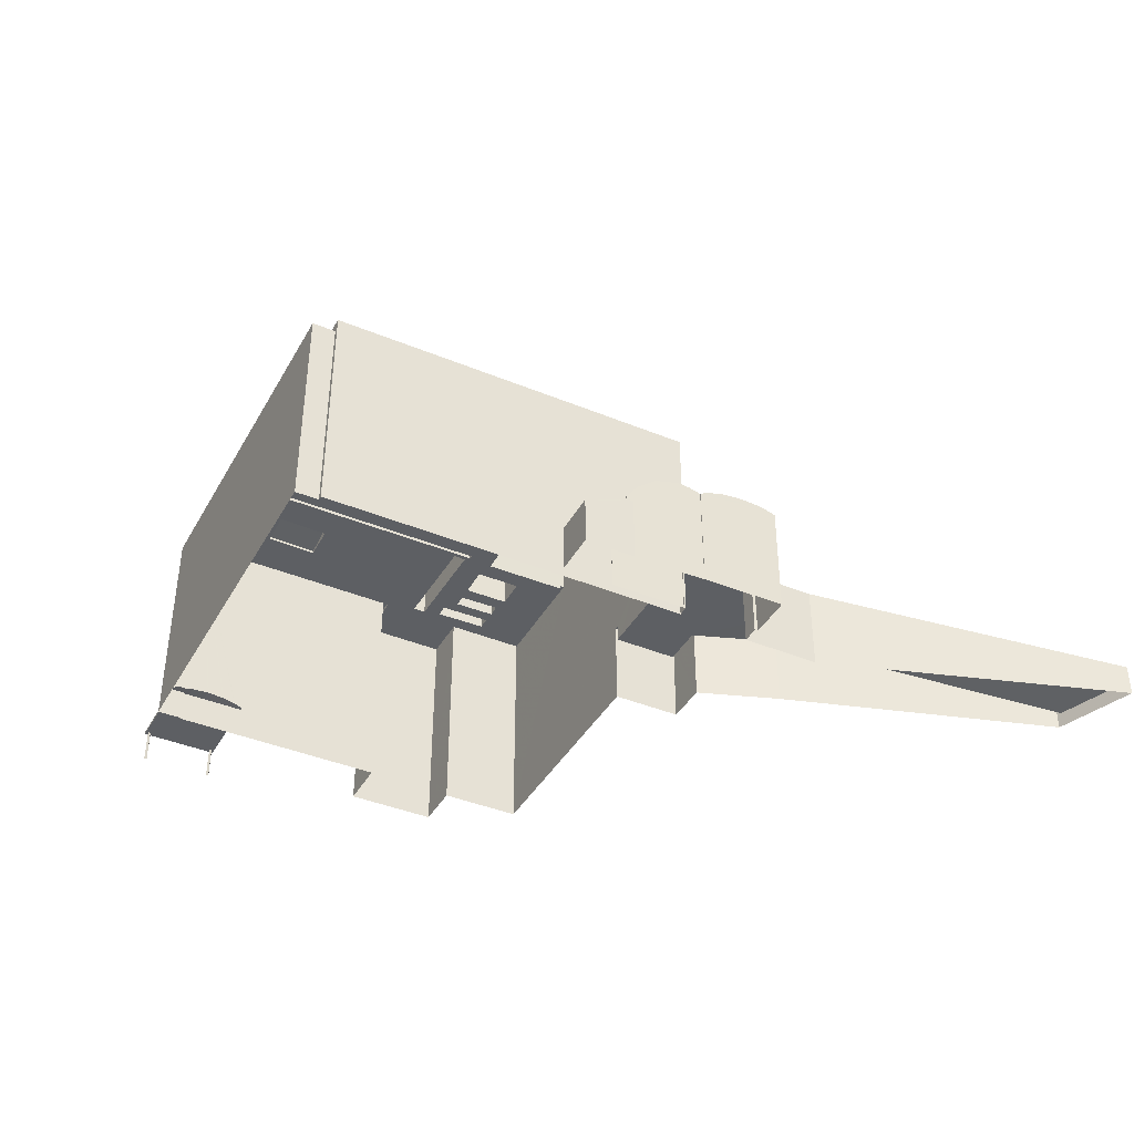
<metadata>
{"format":"obj","ext":"obj","renderer":"f3d","projection":"perspective","resolution":1024,"background":"white","views":[{"elev":-40.1,"azim":-144.5,"up":"+Z"}]}
</metadata>
<code>
v 1.291e+04 -1.443e+04 18.52
v 1.292e+04 -1.443e+04 18.52
v 1.292e+04 -1.444e+04 18.52
v 1.293e+04 -1.443e+04 18.53
v 1.293e+04 -1.443e+04 18.52
v 1.288e+04 -1.445e+04 18.52
v 1.288e+04 -1.445e+04 18.52
v 1.289e+04 -1.444e+04 18.52
v 1.29e+04 -1.444e+04 18.52
v 1.293e+04 -1.441e+04 18.53
v 1.291e+04 -1.44e+04 18.53
v 1.294e+04 -1.441e+04 18.53
v 1.29e+04 -1.443e+04 18.52
v 1.29e+04 -1.443e+04 18.52
v 1.29e+04 -1.443e+04 18.52
v 1.293e+04 -1.443e+04 18.53
v 1.293e+04 -1.441e+04 18.53
v 1.29e+04 -1.442e+04 18.53
v 1.29e+04 -1.442e+04 18.53
v 1.29e+04 -1.442e+04 18.53
v 1.289e+04 -1.442e+04 18.52
v 1.289e+04 -1.443e+04 18.52
v 1.289e+04 -1.442e+04 18.52
v 1.291e+04 -1.44e+04 18.53
v 1.29e+04 -1.443e+04 18.52
v 1.291e+04 -1.44e+04 18.53
v 1.29e+04 -1.442e+04 18.53
v 1.29e+04 -1.442e+04 18.53
v 1.29e+04 -1.443e+04 18.52
v 1.29e+04 -1.443e+04 18.52
v 1.29e+04 -1.442e+04 18.53
v 1.29e+04 -1.443e+04 18.52
v 1.29e+04 -1.442e+04 18.52
v 1.29e+04 -1.443e+04 18.52
v 1.294e+04 -1.442e+04 18.53
v 1.294e+04 -1.442e+04 18.53
v 1.294e+04 -1.442e+04 18.53
v 1.294e+04 -1.442e+04 18.53
v 1.294e+04 -1.442e+04 18.53
v 1.294e+04 -1.442e+04 18.53
v 1.294e+04 -1.442e+04 18.53
v 1.294e+04 -1.442e+04 18.53
v 1.294e+04 -1.442e+04 18.53
v 1.294e+04 -1.442e+04 18.53
v 1.294e+04 -1.442e+04 18.53
v 1.294e+04 -1.442e+04 18.53
v 1.294e+04 -1.442e+04 20.8
v 1.294e+04 -1.442e+04 20.8
v 1.294e+04 -1.442e+04 20.8
v 1.294e+04 -1.442e+04 20.8
v 1.294e+04 -1.442e+04 20.8
v 1.294e+04 -1.442e+04 20.8
v 1.294e+04 -1.442e+04 20.8
v 1.294e+04 -1.442e+04 20.8
v 1.294e+04 -1.442e+04 20.8
v 1.294e+04 -1.442e+04 20.8
v 1.294e+04 -1.442e+04 20.8
v 1.294e+04 -1.442e+04 20.8
v 1.293e+04 -1.442e+04 20.8
v 1.294e+04 -1.442e+04 20.8
v 1.293e+04 -1.442e+04 20.8
v 1.293e+04 -1.441e+04 20.8
v 1.293e+04 -1.441e+04 20.8
v 1.293e+04 -1.441e+04 20.8
v 1.294e+04 -1.442e+04 20.8
v 1.294e+04 -1.442e+04 20.8
v 1.294e+04 -1.442e+04 20.8
v 1.294e+04 -1.442e+04 20.8
v 1.29e+04 -1.443e+04 26.53
v 1.29e+04 -1.443e+04 26.53
v 1.29e+04 -1.443e+04 26.53
v 1.29e+04 -1.443e+04 26.53
v 1.29e+04 -1.443e+04 26.53
v 1.29e+04 -1.443e+04 26.53
v 1.294e+04 -1.442e+04 21
v 1.293e+04 -1.442e+04 21.19
v 1.293e+04 -1.442e+04 21
v 1.294e+04 -1.442e+04 21.21
v 1.293e+04 -1.442e+04 21.21
v 1.293e+04 -1.442e+04 21.38
v 1.294e+04 -1.442e+04 21.39
v 1.293e+04 -1.442e+04 21.39
v 1.293e+04 -1.442e+04 21.47
v 1.294e+04 -1.442e+04 21.21
v 1.294e+04 -1.442e+04 21.39
v 1.294e+04 -1.442e+04 21.48
v 1.294e+04 -1.442e+04 21
v 1.293e+04 -1.441e+04 21.01
v 1.293e+04 -1.441e+04 21
v 1.293e+04 -1.441e+04 21.21
v 1.293e+04 -1.441e+04 21.22
v 1.293e+04 -1.441e+04 21.26
v 1.293e+04 -1.441e+04 21.26
v 1.293e+04 -1.442e+04 21.39
v 1.293e+04 -1.442e+04 21.4
v 1.293e+04 -1.442e+04 21.48
v 1.291e+04 -1.44e+04 34.03
v 1.293e+04 -1.441e+04 34.03
v 1.294e+04 -1.441e+04 34.03
v 1.291e+04 -1.44e+04 34.03
v 1.293e+04 -1.443e+04 34.84
v 1.293e+04 -1.443e+04 34.84
v 1.293e+04 -1.444e+04 34.84
v 1.293e+04 -1.443e+04 34.84
v 1.292e+04 -1.443e+04 34.84
v 1.292e+04 -1.444e+04 34.83
v 1.292e+04 -1.444e+04 34.83
v 1.293e+04 -1.443e+04 34.84
v 1.293e+04 -1.441e+04 34.84
v 1.293e+04 -1.441e+04 34.84
v 1.291e+04 -1.44e+04 34.84
v 1.291e+04 -1.44e+04 34.84
v 1.291e+04 -1.443e+04 34.83
v 1.29e+04 -1.443e+04 34.83
v 1.291e+04 -1.443e+04 34.83
v 1.29e+04 -1.443e+04 34.83
v 1.291e+04 -1.443e+04 34.83
v 1.291e+04 -1.443e+04 34.83
v 1.293e+04 -1.443e+04 34.84
v 1.292e+04 -1.443e+04 34.84
v 1.293e+04 -1.441e+04 34.59
v 1.293e+04 -1.442e+04 34.59
v 1.293e+04 -1.441e+04 34.59
v 1.293e+04 -1.443e+04 34.59
v 1.293e+04 -1.443e+04 34.59
v 1.293e+04 -1.443e+04 34.59
v 1.293e+04 -1.442e+04 34.59
v 1.293e+04 -1.443e+04 34.59
v 1.293e+04 -1.443e+04 34.59
v 1.292e+04 -1.444e+04 34.58
v 1.292e+04 -1.444e+04 34.58
v 1.292e+04 -1.443e+04 34.58
v 1.292e+04 -1.443e+04 34.58
v 1.292e+04 -1.443e+04 34.58
v 1.292e+04 -1.443e+04 34.59
v 1.292e+04 -1.443e+04 34.58
v 1.292e+04 -1.443e+04 34.59
v 1.292e+04 -1.443e+04 34.59
v 1.292e+04 -1.443e+04 34.59
v 1.292e+04 -1.443e+04 34.59
v 1.293e+04 -1.442e+04 34.59
v 1.292e+04 -1.443e+04 34.59
v 1.292e+04 -1.443e+04 34.59
v 1.292e+04 -1.443e+04 34.59
v 1.292e+04 -1.443e+04 34.59
v 1.292e+04 -1.443e+04 34.59
v 1.292e+04 -1.443e+04 34.59
v 1.292e+04 -1.443e+04 34.58
v 1.292e+04 -1.443e+04 34.58
v 1.292e+04 -1.443e+04 34.58
v 1.292e+04 -1.443e+04 34.59
v 1.291e+04 -1.441e+04 34.59
v 1.29e+04 -1.442e+04 34.59
v 1.291e+04 -1.442e+04 34.59
v 1.293e+04 -1.441e+04 34.59
v 1.293e+04 -1.441e+04 34.59
v 1.292e+04 -1.443e+04 34.59
v 1.293e+04 -1.441e+04 34.59
v 1.292e+04 -1.443e+04 34.59
v 1.292e+04 -1.443e+04 34.59
v 1.291e+04 -1.443e+04 34.58
v 1.292e+04 -1.443e+04 34.59
v 1.292e+04 -1.443e+04 34.59
v 1.291e+04 -1.442e+04 34.59
v 1.292e+04 -1.443e+04 34.59
v 1.29e+04 -1.443e+04 34.58
v 1.291e+04 -1.443e+04 34.58
v 1.29e+04 -1.442e+04 34.59
v 1.291e+04 -1.442e+04 34.59
v 1.291e+04 -1.44e+04 34.59
v 1.291e+04 -1.44e+04 34.59
v 1.293e+04 -1.441e+04 34.59
v 1.291e+04 -1.44e+04 34.59
v 1.293e+04 -1.442e+04 34.59
v 1.293e+04 -1.442e+04 34.59
v 1.293e+04 -1.442e+04 34.59
v 1.29e+04 -1.442e+04 22.07
v 1.29e+04 -1.442e+04 22.68
v 1.29e+04 -1.442e+04 22.06
v 1.29e+04 -1.442e+04 22.68
v 1.29e+04 -1.442e+04 23.22
v 1.29e+04 -1.442e+04 23.22
v 1.29e+04 -1.442e+04 23.46
v 1.29e+04 -1.442e+04 23.47
v 1.29e+04 -1.442e+04 23.45
v 1.29e+04 -1.442e+04 23.45
v 1.29e+04 -1.442e+04 23.43
v 1.29e+04 -1.442e+04 23.46
v 1.29e+04 -1.442e+04 23.47
v 1.29e+04 -1.442e+04 23.46
v 1.29e+04 -1.442e+04 23.46
v 1.29e+04 -1.442e+04 23.46
v 1.29e+04 -1.442e+04 23.46
v 1.29e+04 -1.442e+04 23.46
v 1.29e+04 -1.442e+04 23.46
v 1.29e+04 -1.442e+04 23.45
v 1.29e+04 -1.442e+04 23.45
v 1.29e+04 -1.442e+04 23.43
v 1.29e+04 -1.442e+04 23.45
v 1.29e+04 -1.442e+04 23.43
v 1.29e+04 -1.442e+04 23.45
v 1.29e+04 -1.442e+04 23.44
v 1.29e+04 -1.442e+04 23.44
v 1.29e+04 -1.442e+04 24.91
v 1.29e+04 -1.442e+04 23.65
v 1.29e+04 -1.442e+04 24.92
v 1.29e+04 -1.442e+04 23.66
v 1.29e+04 -1.442e+04 26.02
v 1.29e+04 -1.442e+04 26.02
v 1.29e+04 -1.442e+04 26.47
v 1.29e+04 -1.442e+04 26.55
v 1.29e+04 -1.442e+04 26.29
v 1.289e+04 -1.442e+04 26
v 1.289e+04 -1.442e+04 26.19
v 1.29e+04 -1.442e+04 26.29
v 1.29e+04 -1.443e+04 26.08
v 1.29e+04 -1.442e+04 26.46
v 1.29e+04 -1.442e+04 26.55
v 1.29e+04 -1.442e+04 26.19
v 1.29e+04 -1.442e+04 26.19
v 1.29e+04 -1.442e+04 26.08
v 1.289e+04 -1.442e+04 26.57
v 1.29e+04 -1.443e+04 26.57
v 1.29e+04 -1.442e+04 26.22
v 1.289e+04 -1.442e+04 26.22
v 1.289e+04 -1.442e+04 26.89
v 1.29e+04 -1.443e+04 26.89
v 1.289e+04 -1.443e+04 26.95
v 1.289e+04 -1.443e+04 27.03
v 1.289e+04 -1.443e+04 26.78
v 1.29e+04 -1.443e+04 26.78
v 1.289e+04 -1.443e+04 26.58
v 1.29e+04 -1.443e+04 26.95
v 1.29e+04 -1.443e+04 27.03
v 1.289e+04 -1.443e+04 26.58
v 1.288e+04 -1.445e+04 19.69
v 1.288e+04 -1.445e+04 19.69
v 1.29e+04 -1.444e+04 23.53
v 1.289e+04 -1.444e+04 23.5
v 1.288e+04 -1.445e+04 19.63
v 1.29e+04 -1.443e+04 23.51
v 1.29e+04 -1.443e+04 23.51
v 1.29e+04 -1.443e+04 23.51
v 1.29e+04 -1.443e+04 23.51
v 1.291e+04 -1.443e+04 23.51
v 1.291e+04 -1.443e+04 23.51
v 1.29e+04 -1.443e+04 23.51
v 1.29e+04 -1.443e+04 23.51
v 1.29e+04 -1.443e+04 23.51
v 1.29e+04 -1.443e+04 23.51
v 1.291e+04 -1.443e+04 23.51
v 1.29e+04 -1.443e+04 23.51
v 1.291e+04 -1.443e+04 23.51
v 1.29e+04 -1.443e+04 23.51
v 1.29e+04 -1.443e+04 23.51
v 1.288e+04 -1.445e+04 19.63
v 1.291e+04 -1.443e+04 24.71
v 1.29e+04 -1.443e+04 24.71
v 1.291e+04 -1.443e+04 24.71
v 1.29e+04 -1.443e+04 24.71
v 1.291e+04 -1.443e+04 24.71
v 1.29e+04 -1.443e+04 24.71
v 1.29e+04 -1.443e+04 24.71
v 1.29e+04 -1.443e+04 24.71
v 1.29e+04 -1.443e+04 24.71
v 1.29e+04 -1.444e+04 24.73
v 1.29e+04 -1.444e+04 24.71
v 1.288e+04 -1.445e+04 20.83
v 1.288e+04 -1.445e+04 20.89
v 1.288e+04 -1.445e+04 20.83
v 1.288e+04 -1.445e+04 20.87
v 1.288e+04 -1.445e+04 20.83
v 1.288e+04 -1.445e+04 20.89
v 1.288e+04 -1.445e+04 20.83
v 1.289e+04 -1.444e+04 24.7
v 1.289e+04 -1.444e+04 24.71
v 1.29e+04 -1.443e+04 24.71
v 1.29e+04 -1.443e+04 24.71
v 1.29e+04 -1.443e+04 24.71
v 1.29e+04 -1.443e+04 24.71
v 1.29e+04 -1.443e+04 24.71
v 1.29e+04 -1.443e+04 24.71
v 1.29e+04 -1.443e+04 24.71
v 1.29e+04 -1.443e+04 24.71
v 1.29e+04 -1.443e+04 24.71
v 1.29e+04 -1.443e+04 24.71
v 1.29e+04 -1.443e+04 24.71
v 1.29e+04 -1.443e+04 24.71
v 1.29e+04 -1.443e+04 24.71
v 1.29e+04 -1.443e+04 26.68
v 1.29e+04 -1.443e+04 26.68
v 1.29e+04 -1.443e+04 26.68
v 1.29e+04 -1.443e+04 26.68
v 1.29e+04 -1.443e+04 26.68
v 1.29e+04 -1.443e+04 26.68
v 1.292e+04 -1.443e+04 36.71
v 1.292e+04 -1.443e+04 36.7
v 1.292e+04 -1.443e+04 36.71
v 1.292e+04 -1.443e+04 36.7
v 1.292e+04 -1.443e+04 36.82
v 1.292e+04 -1.443e+04 36.81
v 1.292e+04 -1.443e+04 36.82
v 1.292e+04 -1.443e+04 36.81
v 1.292e+04 -1.443e+04 36.76
v 1.293e+04 -1.443e+04 36.76
v 1.293e+04 -1.443e+04 36.76
v 1.292e+04 -1.443e+04 36.76
v 1.293e+04 -1.442e+04 35.2
v 1.293e+04 -1.442e+04 34.78
v 1.293e+04 -1.442e+04 34.78
v 1.293e+04 -1.442e+04 35.2
v 1.292e+04 -1.443e+04 37.17
v 1.292e+04 -1.443e+04 37.17
v 1.292e+04 -1.443e+04 37.17
v 1.292e+04 -1.443e+04 37.17
v 1.292e+04 -1.443e+04 35.75
v 1.292e+04 -1.443e+04 35.75
v 1.293e+04 -1.441e+04 35.75
v 1.29e+04 -1.442e+04 35.75
v 1.291e+04 -1.442e+04 35.75
v 1.29e+04 -1.442e+04 35.75
v 1.293e+04 -1.441e+04 35.75
v 1.291e+04 -1.44e+04 35.75
v 1.291e+04 -1.442e+04 35.75
v 1.291e+04 -1.442e+04 35.75
v 1.291e+04 -1.442e+04 35.75
v 1.291e+04 -1.441e+04 35.75
v 1.291e+04 -1.443e+04 38.53
v 1.291e+04 -1.443e+04 38.53
v 1.291e+04 -1.443e+04 38.53
v 1.291e+04 -1.443e+04 38.53
v 1.291e+04 -1.443e+04 38.28
v 1.292e+04 -1.443e+04 38.28
v 1.291e+04 -1.443e+04 38.28
v 1.291e+04 -1.443e+04 38.28
v 1.291e+04 -1.442e+04 38.53
v 1.292e+04 -1.443e+04 38.53
v 1.292e+04 -1.443e+04 38.53
v 1.291e+04 -1.443e+04 38.53
f 1 2 3
f 2 4 5
f 6 7 8
f 6 8 9
f 10 11 12
f 13 1 14
f 9 15 13
f 16 4 2
f 16 10 17
f 18 19 20
f 21 22 23
f 10 24 11
f 25 26 24
f 27 20 19
f 28 21 20
f 29 22 30
f 27 31 28
f 9 8 15
f 25 15 30
f 30 32 25
f 33 28 34
f 33 32 21
f 1 16 2
f 1 13 25
f 25 13 15
f 16 24 10
f 21 32 22
f 1 25 24
f 27 28 20
f 28 33 21
f 32 30 22
f 1 24 16
f 35 36 37
f 38 37 39
f 36 40 39
f 37 36 39
f 41 42 43
f 44 41 43
f 42 45 43
f 44 43 46
f 47 48 49
f 48 50 49
f 51 52 50
f 53 52 54
f 48 55 50
f 54 52 51
f 55 51 50
f 56 57 58
f 57 59 60
f 58 57 60
f 59 61 60
f 62 63 64
f 61 64 52
f 60 61 65
f 66 56 58
f 64 63 52
f 67 49 56
f 53 68 52
f 67 56 66
f 68 49 67
f 65 52 68
f 68 47 49
f 53 47 68
f 61 52 65
f 69 70 71
f 69 71 72
f 71 73 72
f 71 74 73
f 75 76 77
f 76 75 78
f 79 76 78
f 80 79 78
f 80 78 81
f 82 80 81
f 83 82 81
f 81 84 85
f 81 78 84
f 86 81 85
f 78 87 84
f 78 75 87
f 88 84 87
f 89 88 87
f 88 90 84
f 91 84 90
f 91 85 84
f 92 93 91
f 91 93 85
f 93 94 85
f 85 95 86
f 85 94 95
f 86 95 96
f 83 81 86
f 96 83 86
f 50 52 87
f 52 63 89
f 87 52 89
f 56 49 75
f 57 56 75
f 49 50 87
f 75 49 87
f 77 59 57
f 75 77 57
f 97 98 99
f 97 100 98
f 101 102 103
f 103 104 105
f 106 105 107
f 108 102 101
f 108 109 110
f 111 109 112
f 106 107 113
f 114 111 112
f 114 115 116
f 115 117 116
f 113 107 118
f 119 108 110
f 110 109 111
f 114 116 111
f 107 105 120
f 119 102 108
f 105 104 120
f 103 102 104
f 121 122 123
f 124 125 126
f 126 123 127
f 128 125 129
f 130 131 132
f 130 133 134
f 131 135 136
f 135 128 129
f 137 138 139
f 133 132 139
f 140 126 141
f 141 126 127
f 123 122 127
f 137 142 143
f 124 126 140
f 144 129 145
f 129 125 124
f 136 135 144
f 139 132 142
f 131 136 132
f 133 130 132
f 144 135 129
f 137 139 142
f 146 137 147
f 146 138 137
f 146 134 138
f 130 134 148
f 149 130 148
f 149 148 150
f 146 147 151
f 148 134 146
f 152 153 154
f 154 155 152
f 156 157 158
f 156 159 160
f 161 149 150
f 154 162 155
f 162 163 159
f 161 150 163
f 164 163 162
f 164 162 154
f 165 151 147
f 150 151 163
f 160 157 156
f 160 159 165
f 159 163 151
f 159 151 165
f 166 167 168
f 167 169 168
f 170 166 168
f 171 170 168
f 144 145 143
f 142 144 143
f 156 172 173
f 158 172 156
f 173 170 171
f 156 173 171
f 122 121 174
f 175 140 141
f 140 175 157
f 121 172 158
f 176 158 175
f 158 157 175
f 174 158 176
f 174 121 158
f 177 178 179
f 177 180 178
f 180 181 178
f 180 182 181
f 183 182 180
f 183 184 182
f 185 183 180
f 179 178 186
f 179 186 187
f 178 188 186
f 178 181 188
f 181 189 188
f 182 189 181
f 182 184 189
f 184 190 189
f 189 191 188
f 188 191 192
f 190 191 189
f 183 193 184
f 184 193 190
f 194 193 183
f 195 194 183
f 195 183 185
f 196 195 185
f 197 186 188
f 192 197 188
f 198 187 186
f 199 198 186
f 200 187 198
f 199 186 197
f 201 196 185
f 201 185 202
f 203 201 202
f 185 180 177
f 202 185 177
f 204 205 206
f 206 205 207
f 208 204 206
f 209 208 206
f 209 206 210
f 211 209 210
f 210 206 212
f 206 207 212
f 213 212 207
f 213 214 212
f 204 215 205
f 205 215 216
f 217 215 204
f 208 217 204
f 218 217 208
f 210 212 217
f 218 210 217
f 211 210 218
f 217 212 215
f 219 215 212
f 214 219 212
f 211 218 209
f 218 208 209
f 220 215 219
f 221 216 220
f 216 215 220
f 222 223 224
f 224 225 222
f 222 226 223
f 226 227 223
f 228 226 222
f 229 226 228
f 230 228 222
f 231 224 223
f 232 224 231
f 223 233 231
f 223 227 233
f 234 233 227
f 226 229 227
f 229 234 227
f 234 229 228
f 232 231 230
f 232 230 235
f 231 233 230
f 233 228 230
f 235 230 225
f 230 222 225
f 233 234 228
f 236 237 238
f 239 236 238
f 237 236 240
f 238 241 239
f 241 242 239
f 241 243 242
f 244 243 241
f 245 243 244
f 246 245 244
f 247 243 245
f 248 249 247
f 249 243 247
f 246 244 250
f 251 246 250
f 251 250 252
f 253 251 252
f 254 243 249
f 255 254 249
f 240 236 256
f 257 258 259
f 260 261 258
f 261 259 258
f 262 260 258
f 258 263 262
f 262 263 264
f 265 262 264
f 262 266 267
f 265 266 262
f 268 269 270
f 268 267 269
f 266 269 267
f 271 272 273
f 271 274 272
f 271 275 276
f 273 275 271
f 275 277 278
f 276 275 278
f 278 277 279
f 280 278 279
f 280 281 278
f 282 281 283
f 284 282 283
f 285 278 281
f 282 285 281
f 286 283 287
f 286 288 283
f 288 289 283
f 289 284 283
f 290 291 292
f 291 293 292
f 294 290 292
f 295 294 292
f 296 297 298
f 296 299 297
f 300 301 302
f 300 303 301
f 304 305 306
f 304 307 305
f 308 309 310
f 311 308 310
f 312 313 314
f 312 315 313
f 316 317 318
f 319 320 321
f 317 322 318
f 319 321 323
f 318 322 323
f 324 325 326
f 320 324 321
f 327 318 323
f 321 327 323
f 326 321 324
f 328 329 330
f 331 328 330
f 332 333 334
f 335 332 334
f 328 336 329
f 330 337 338
f 331 330 338
f 338 337 336
f 339 336 328
f 338 336 339
f 92 99 98
f 99 89 12
f 10 63 62
f 12 63 10
f 99 92 91
f 99 91 90
f 99 90 88
f 88 89 99
f 89 63 12
f 11 100 97
f 11 24 100
f 11 99 12
f 11 97 99
f 10 64 17
f 10 62 64
f 24 26 100
f 98 93 92
f 93 98 109
f 26 112 100
f 112 109 100
f 100 109 98
f 16 17 59
f 108 16 77
f 108 77 109
f 94 93 109
f 17 64 61
f 109 95 94
f 96 95 109
f 83 96 109
f 82 83 109
f 80 82 109
f 79 80 109
f 17 61 59
f 76 79 109
f 77 76 109
f 16 59 77
f 108 4 16
f 108 101 4
f 103 5 4
f 101 103 4
f 105 2 5
f 103 105 5
f 2 106 3
f 2 105 106
f 106 113 3
f 1 3 261
f 115 113 330
f 115 330 329
f 245 74 247
f 247 74 71
f 257 245 246
f 114 293 115
f 257 246 251
f 292 293 114
f 253 257 251
f 293 74 257
f 293 259 261
f 293 257 259
f 3 113 261
f 261 113 115
f 257 74 245
f 293 261 115
f 248 247 287
f 25 288 26
f 26 295 112
f 247 71 287
f 295 292 114
f 286 71 288
f 112 295 114
f 70 288 71
f 287 71 286
f 26 70 295
f 26 288 70
f 166 170 116
f 170 173 111
f 170 111 116
f 123 110 121
f 121 110 172
f 172 111 173
f 172 110 111
f 119 123 126
f 119 110 123
f 102 126 125
f 102 119 126
f 104 125 128
f 104 102 125
f 104 128 135
f 120 104 135
f 107 120 135
f 131 107 135
f 130 149 118
f 131 130 107
f 149 161 118
f 107 130 118
f 117 166 116
f 117 167 166
f 179 187 31
f 27 179 31
f 28 31 187
f 200 28 187
f 203 202 18
f 20 203 18
f 18 177 19
f 18 202 177
f 19 179 27
f 19 177 179
f 205 192 191
f 28 200 34
f 200 205 216
f 197 192 205
f 200 216 34
f 198 205 200
f 199 205 198
f 197 205 199
f 33 34 216
f 221 33 216
f 194 207 193
f 207 203 213
f 213 203 21
f 21 203 20
f 195 207 194
f 207 195 196
f 207 196 201
f 207 201 203
f 193 207 190
f 190 205 191
f 190 207 205
f 220 224 221
f 33 221 289
f 32 33 289
f 221 224 232
f 30 285 29
f 29 285 232
f 284 221 282
f 285 282 232
f 284 289 221
f 282 221 232
f 232 235 22
f 29 232 22
f 22 225 23
f 22 235 225
f 23 213 21
f 220 219 224
f 225 213 23
f 219 225 224
f 219 214 225
f 214 213 225
f 285 15 278
f 285 30 15
f 272 274 256
f 268 240 6
f 274 7 256
f 270 240 268
f 240 7 6
f 256 7 240
f 260 14 1
f 261 260 1
f 260 262 13
f 14 260 13
f 13 267 9
f 13 262 267
f 9 268 6
f 9 267 268
f 274 271 7
f 7 271 8
f 271 276 8
f 8 276 278
f 15 8 278
f 32 289 288
f 25 32 288
f 253 252 258
f 257 253 258
f 250 263 258
f 258 252 250
f 244 264 263
f 250 244 263
f 265 244 241
f 265 264 244
f 265 241 238
f 266 265 238
f 269 238 237
f 269 266 238
f 270 237 240
f 270 269 237
f 272 256 236
f 273 272 236
f 273 236 239
f 275 273 239
f 275 239 242
f 277 275 242
f 279 242 243
f 279 277 242
f 279 243 280
f 243 254 280
f 280 254 281
f 254 255 281
f 283 281 255
f 249 283 255
f 287 283 249
f 248 287 249
f 295 69 294
f 295 70 69
f 74 291 73
f 74 293 291
f 73 291 290
f 72 73 290
f 69 290 294
f 69 72 290
f 296 298 144
f 142 296 144
f 144 297 136
f 144 298 297
f 297 299 132
f 136 297 132
f 299 296 142
f 132 299 142
f 138 302 139
f 138 300 302
f 301 133 139
f 302 301 139
f 301 303 134
f 133 301 134
f 138 303 300
f 138 134 303
f 124 305 129
f 124 306 305
f 143 145 305
f 137 143 305
f 145 129 305
f 147 137 307
f 165 147 307
f 307 137 305
f 307 304 160
f 165 307 160
f 140 157 304
f 124 140 306
f 157 160 304
f 306 140 304
f 176 310 174
f 176 311 310
f 310 309 122
f 310 122 174
f 309 127 122
f 127 309 141
f 141 308 175
f 141 309 308
f 308 311 176
f 175 308 176
f 151 314 313
f 146 151 313
f 315 146 313
f 315 148 146
f 150 148 315
f 312 150 315
f 151 150 312
f 314 151 312
f 319 323 171
f 168 319 171
f 171 322 156
f 171 323 322
f 156 317 159
f 156 322 317
f 159 316 162
f 159 317 316
f 316 318 155
f 162 316 155
f 318 327 152
f 155 318 152
f 152 321 153
f 152 327 321
f 154 321 326
f 154 153 321
f 325 154 326
f 325 164 154
f 320 319 168
f 169 320 168
f 328 335 334
f 339 328 334
f 339 334 333
f 338 339 333
f 331 333 332
f 331 338 333
f 331 332 335
f 328 331 335
f 163 325 337
f 337 325 336
f 163 164 325
f 336 325 324
f 330 118 337
f 337 118 163
f 330 113 118
f 163 118 161
f 320 169 117
f 336 324 320
f 169 167 117
f 336 320 329
f 329 117 115
f 320 117 329
f 53 36 35
f 53 54 36
f 54 40 36
f 54 51 40
f 55 39 40
f 51 55 40
f 48 38 39
f 55 48 39
f 47 37 38
f 48 47 38
f 47 35 37
f 47 53 35
f 65 45 42
f 60 65 42
f 65 43 45
f 65 68 43
f 67 46 43
f 68 67 43
f 66 44 46
f 67 66 46
f 58 41 44
f 66 58 44
f 58 42 41
f 58 60 42

</code>
